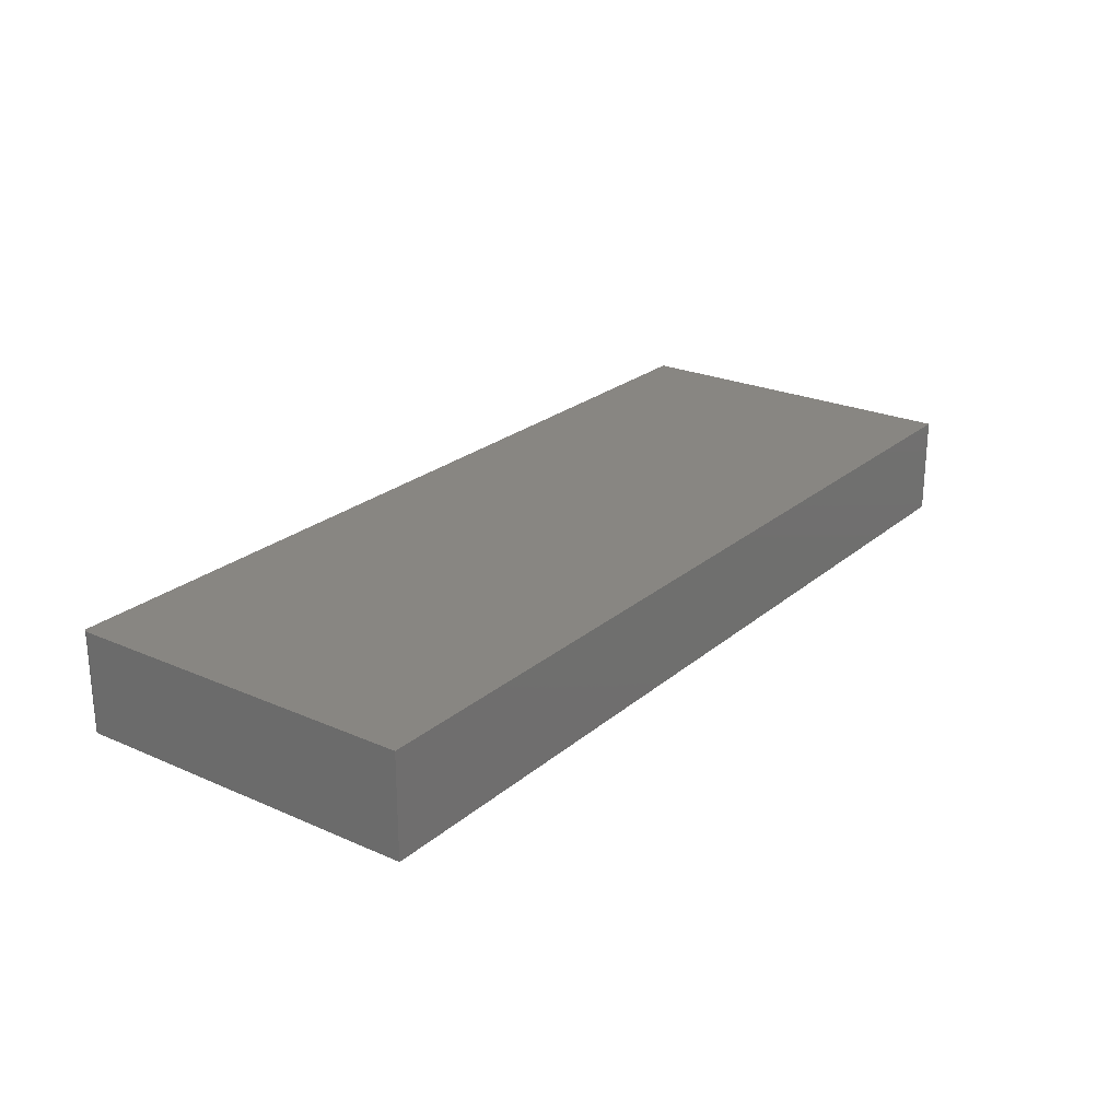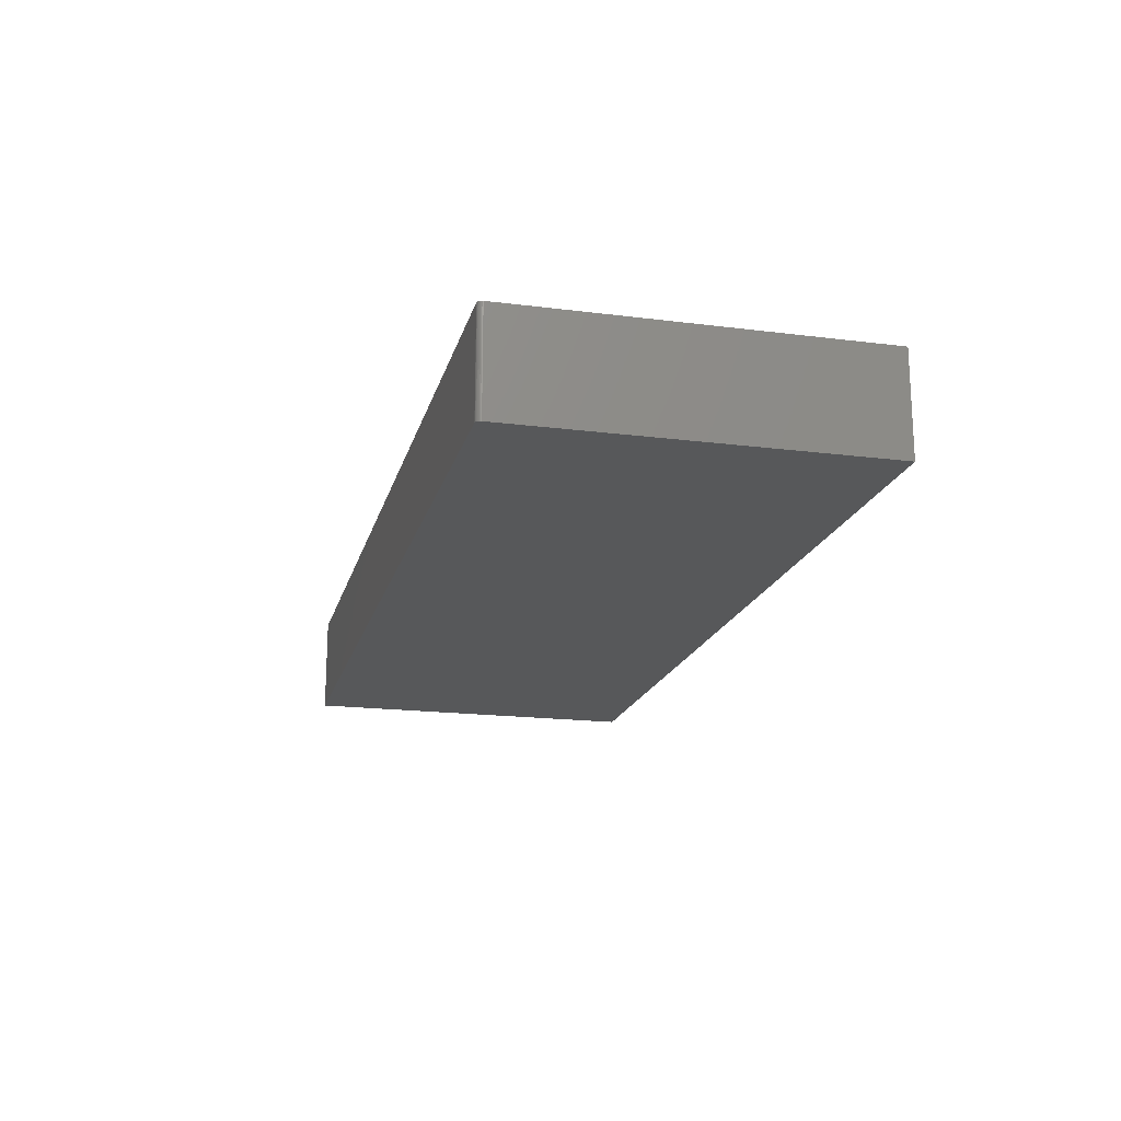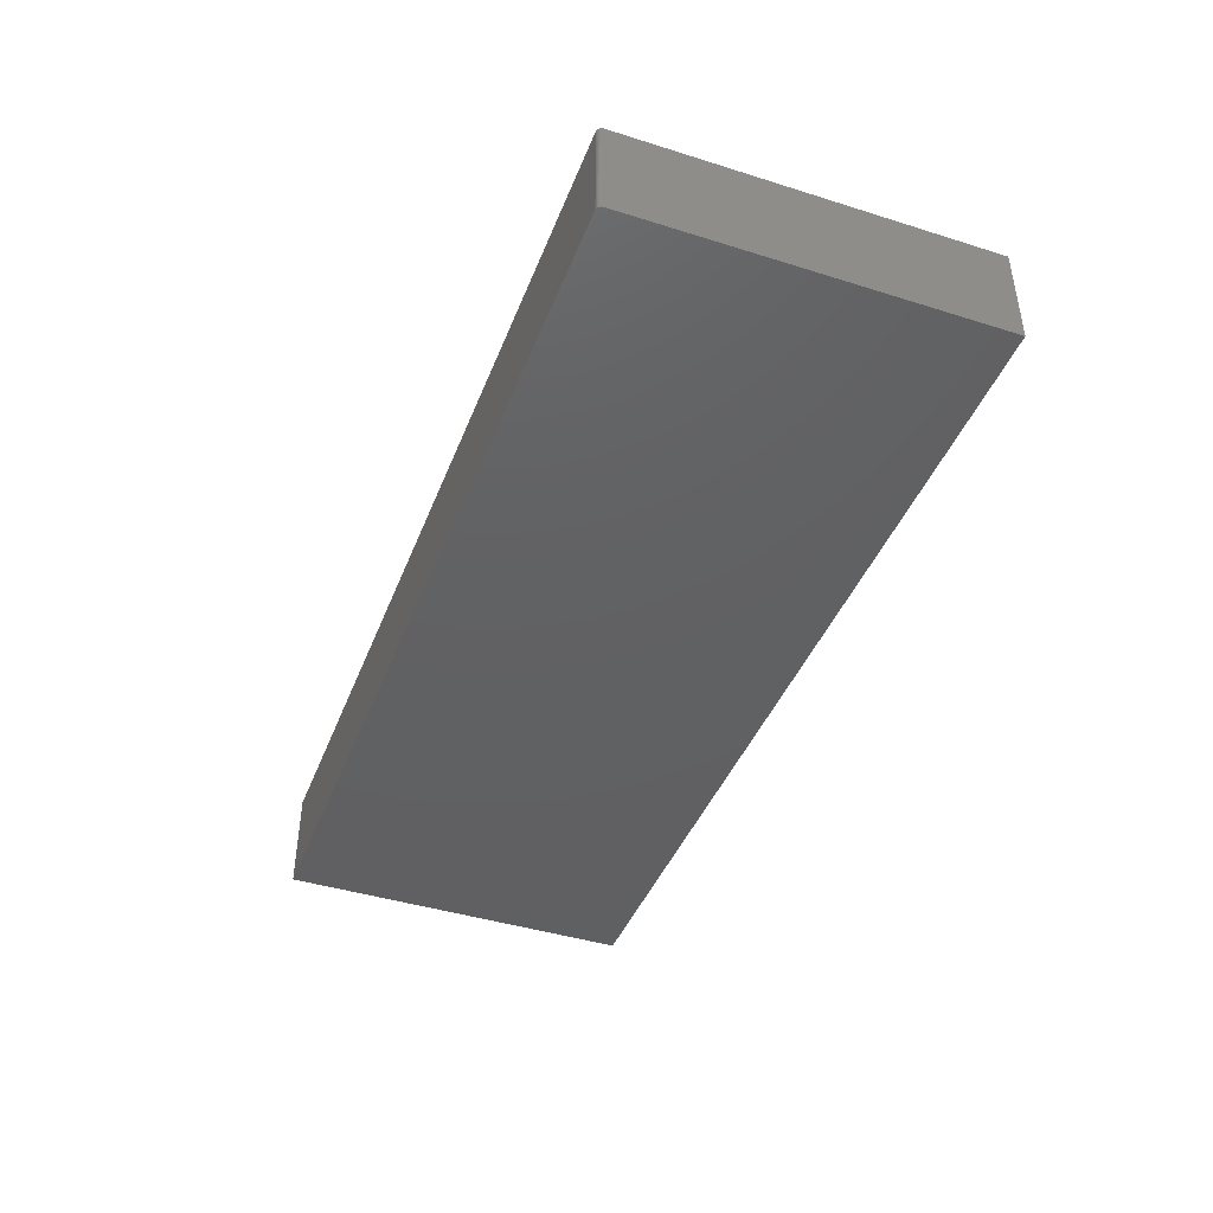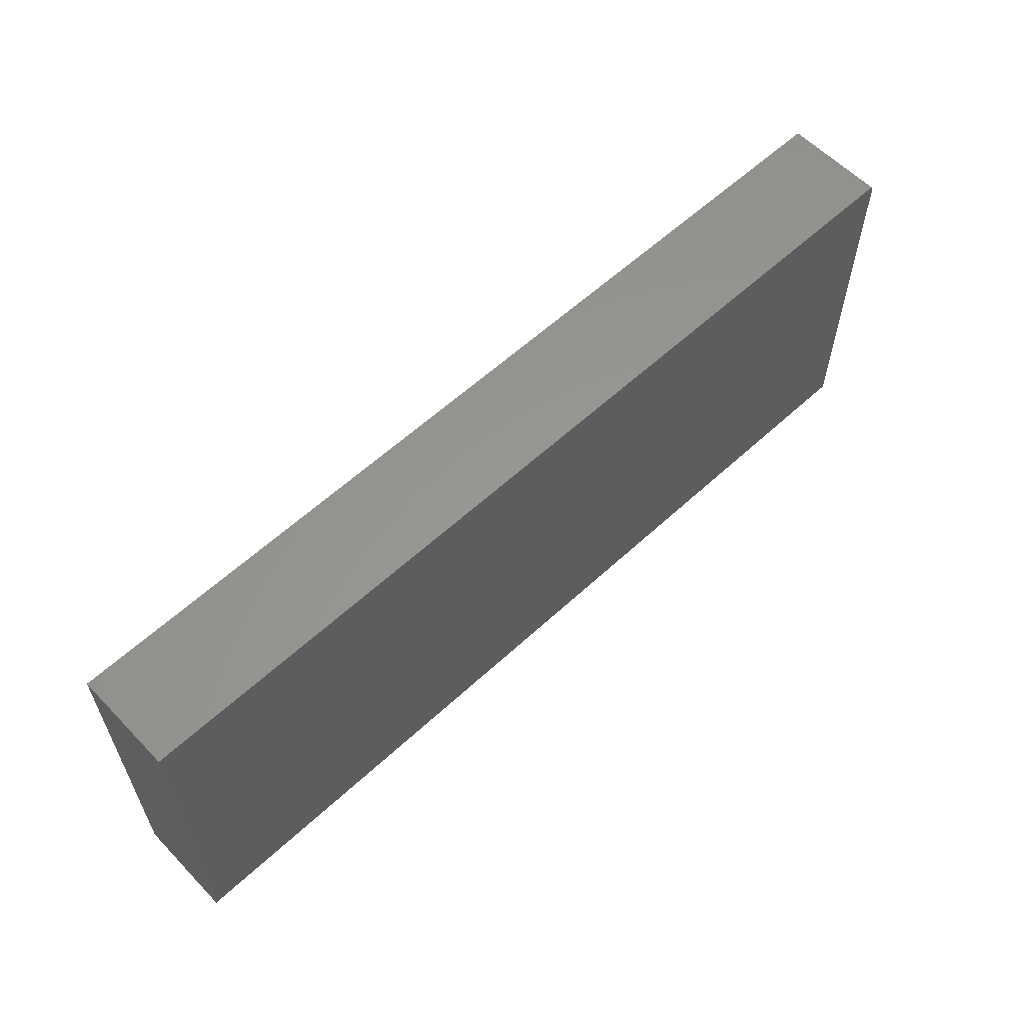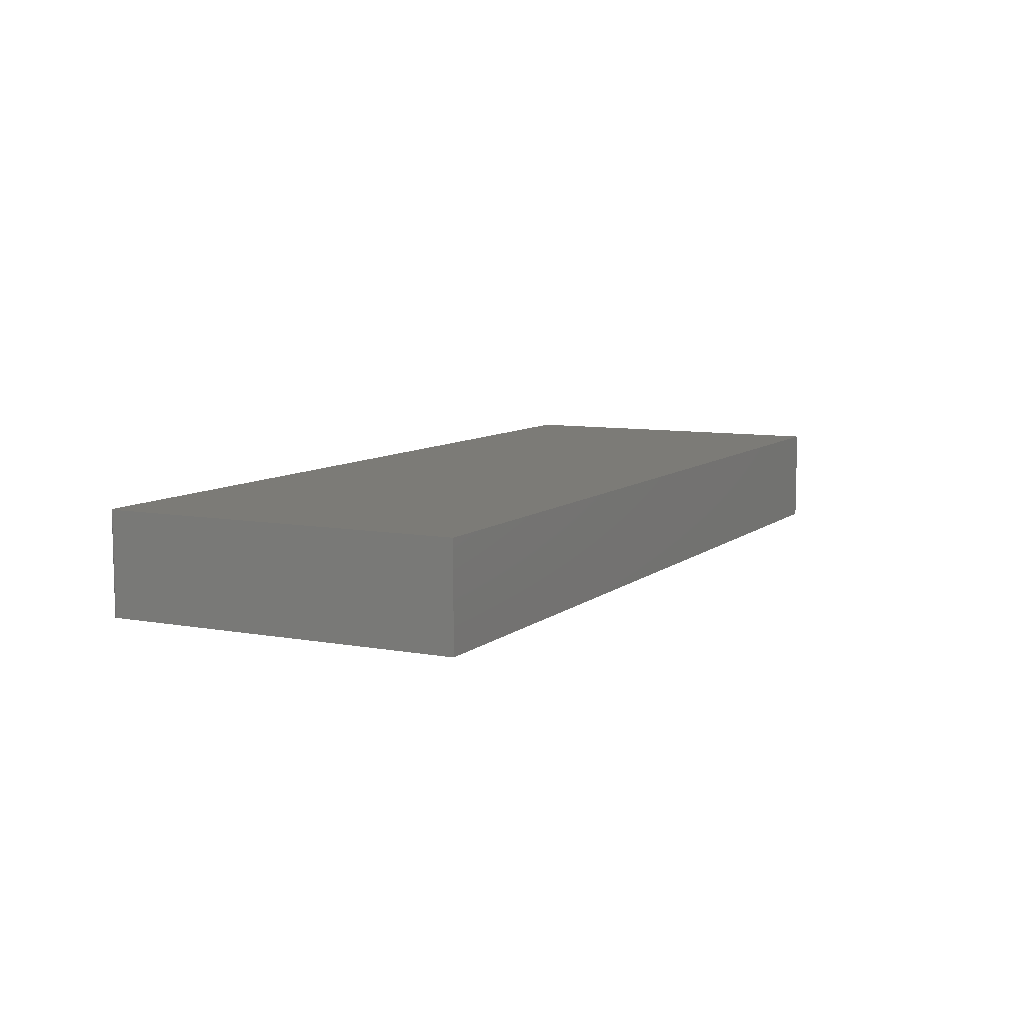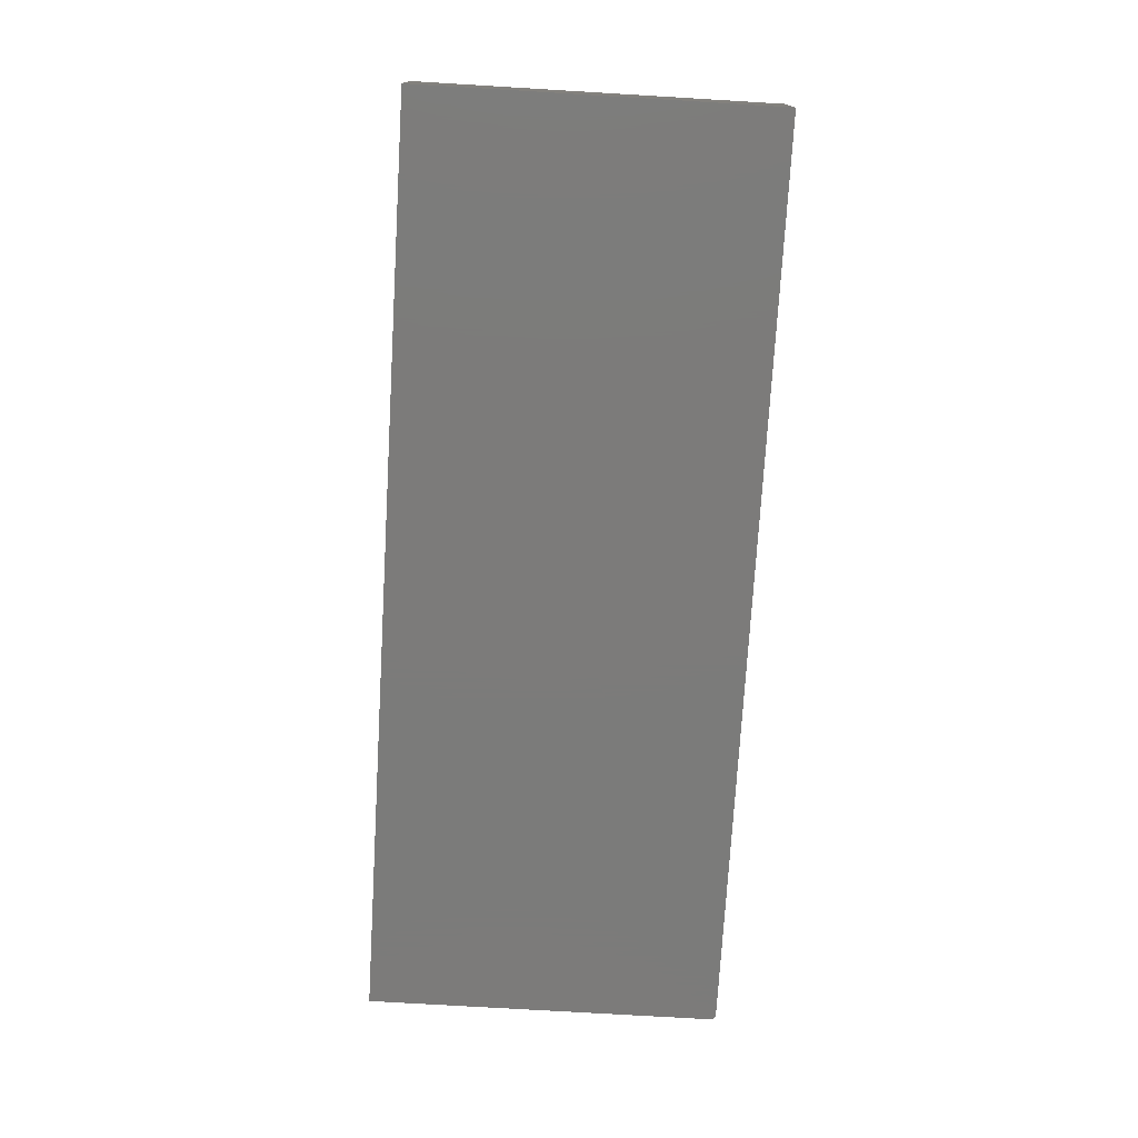
<metadata>
{"format":"stl","ext":"stl","renderer":"f3d","projection":"perspective","resolution":1024,"background":"white","views":[{"elev":23.9,"azim":126.2,"up":"+Y"},{"elev":-18.3,"azim":76.2,"up":"+Y"},{"elev":-42.6,"azim":69.5,"up":"+Y"},{"elev":59.2,"azim":-43.5,"up":"+Z"},{"elev":8.3,"azim":116.9,"up":"+Y"},{"elev":-74.6,"azim":-93.4,"up":"+Y"}]}
</metadata>
<code>
# stl→obj: 24 verts, 44 faces
v 0.75 -0.1641 0.2795
v -0.75 -0.1641 -0.2969
v 0.75 -0.1641 -0.2969
v 0.7498 -0.1641 0.281
v 0.7494 -0.1641 0.2825
v 0.7487 -0.1641 0.2839
v 0.7477 -0.1641 0.285
v 0.7465 -0.1641 0.286
v 0.7452 -0.1641 0.2867
v 0.7437 -0.1641 0.2872
v 0.7422 -0.1641 0.2873
v -0.75 -0.1641 0.2873
v 0.75 1.665e-16 -0.2969
v -0.75 0 -0.2969
v 0.75 1.985e-16 0.2795
v 0.7498 1.986e-16 0.281
v 0.7422 1.981e-16 0.2873
v 0.7437 1.983e-16 0.2872
v 0.7452 1.984e-16 0.2867
v 0.7465 1.985e-16 0.286
v 0.7477 1.986e-16 0.285
v 0.7487 1.986e-16 0.2839
v 0.7494 1.986e-16 0.2825
v -0.75 3.243e-17 0.2873
f 1 2 3
f 4 5 6
f 4 6 7
f 4 7 8
f 4 8 9
f 4 9 10
f 4 10 11
f 12 2 1
f 12 1 4
f 12 4 11
f 13 14 15
f 16 17 18
f 16 18 19
f 16 19 20
f 16 20 21
f 16 21 22
f 16 22 23
f 24 17 16
f 24 16 15
f 24 15 14
f 11 17 12
f 12 17 24
f 3 13 1
f 1 13 15
f 17 11 18
f 18 11 10
f 18 10 19
f 19 10 9
f 19 9 20
f 20 9 8
f 20 8 21
f 21 8 7
f 21 7 22
f 22 7 6
f 22 6 23
f 23 6 5
f 23 5 16
f 16 5 4
f 16 4 15
f 15 4 1
f 12 24 2
f 2 24 14
f 2 14 3
f 3 14 13

</code>
